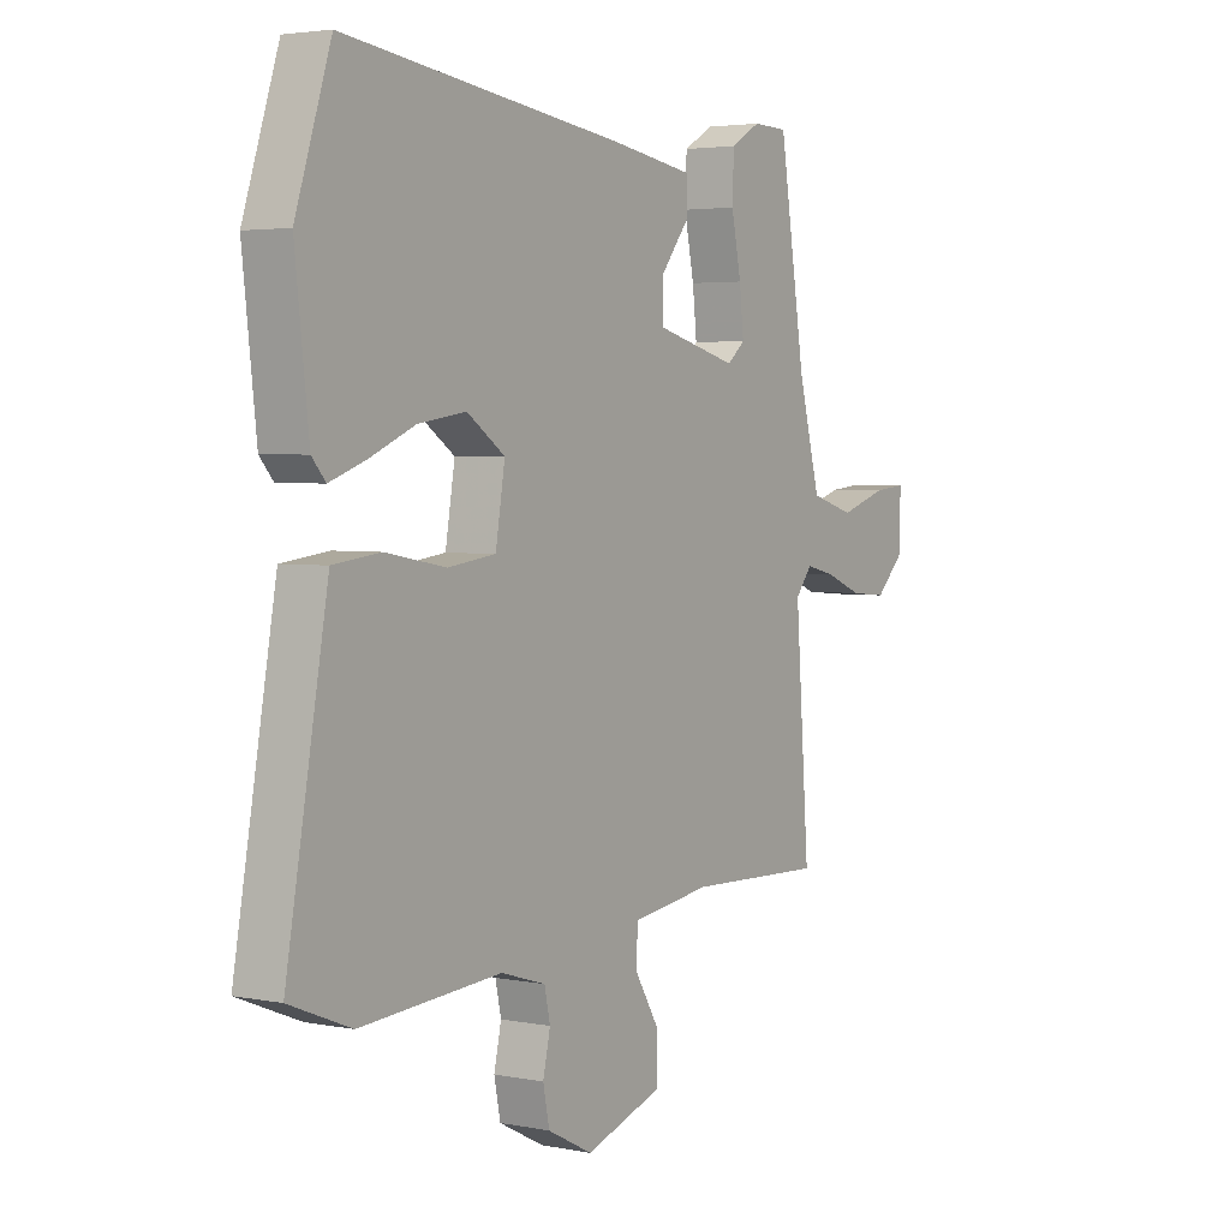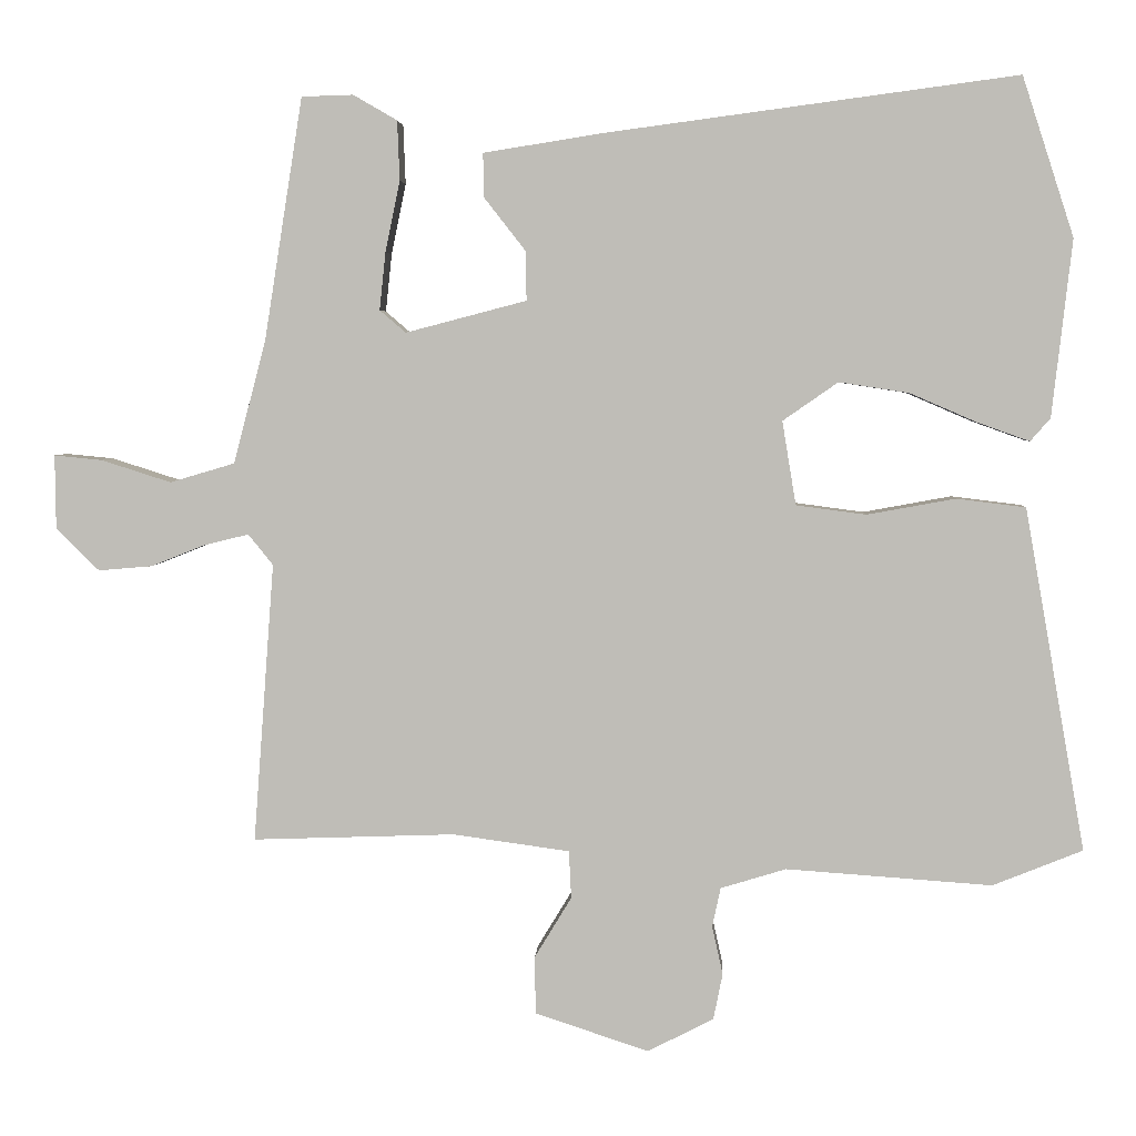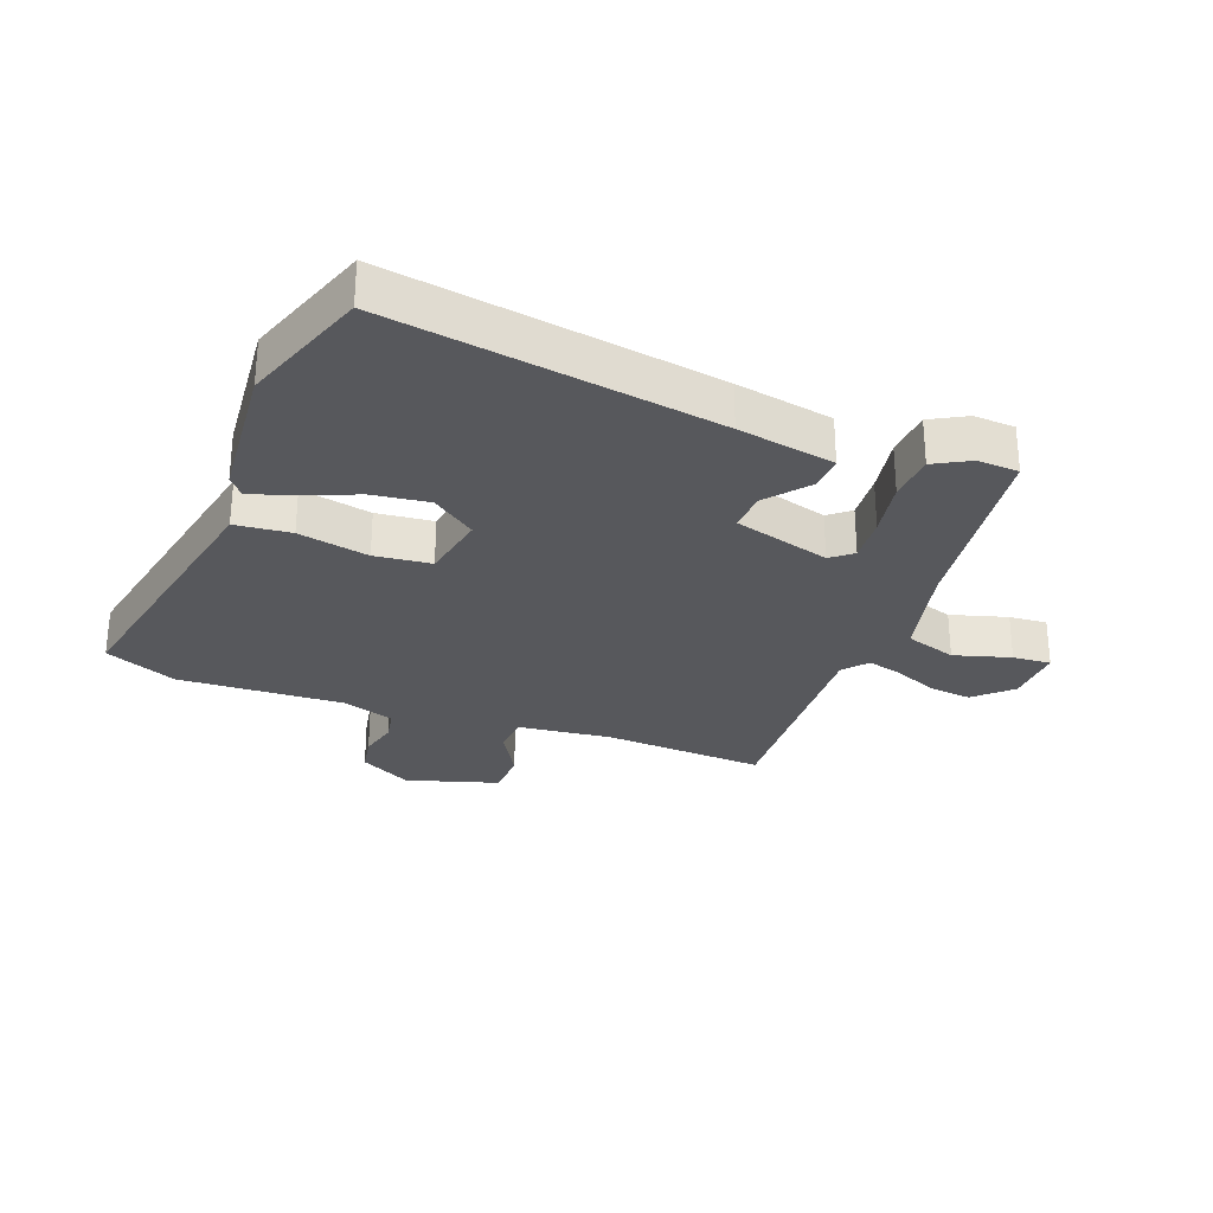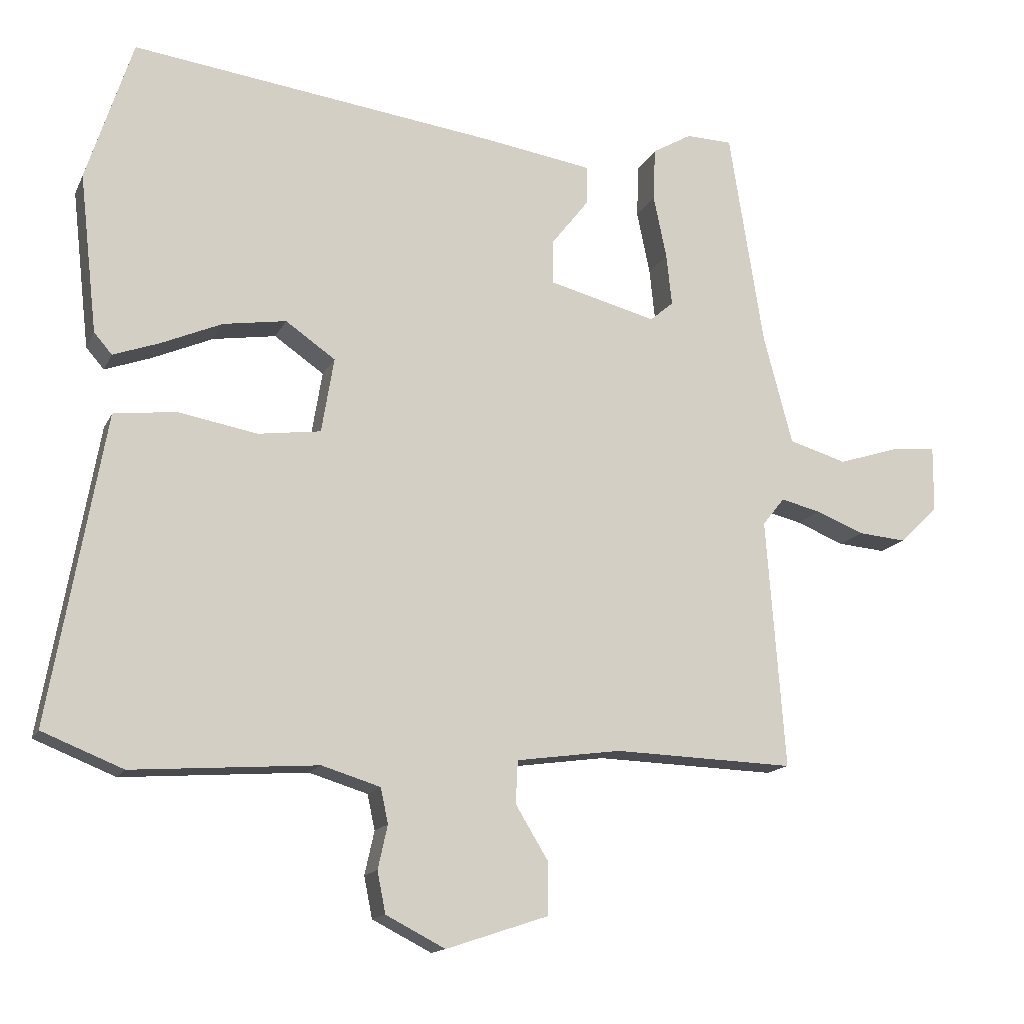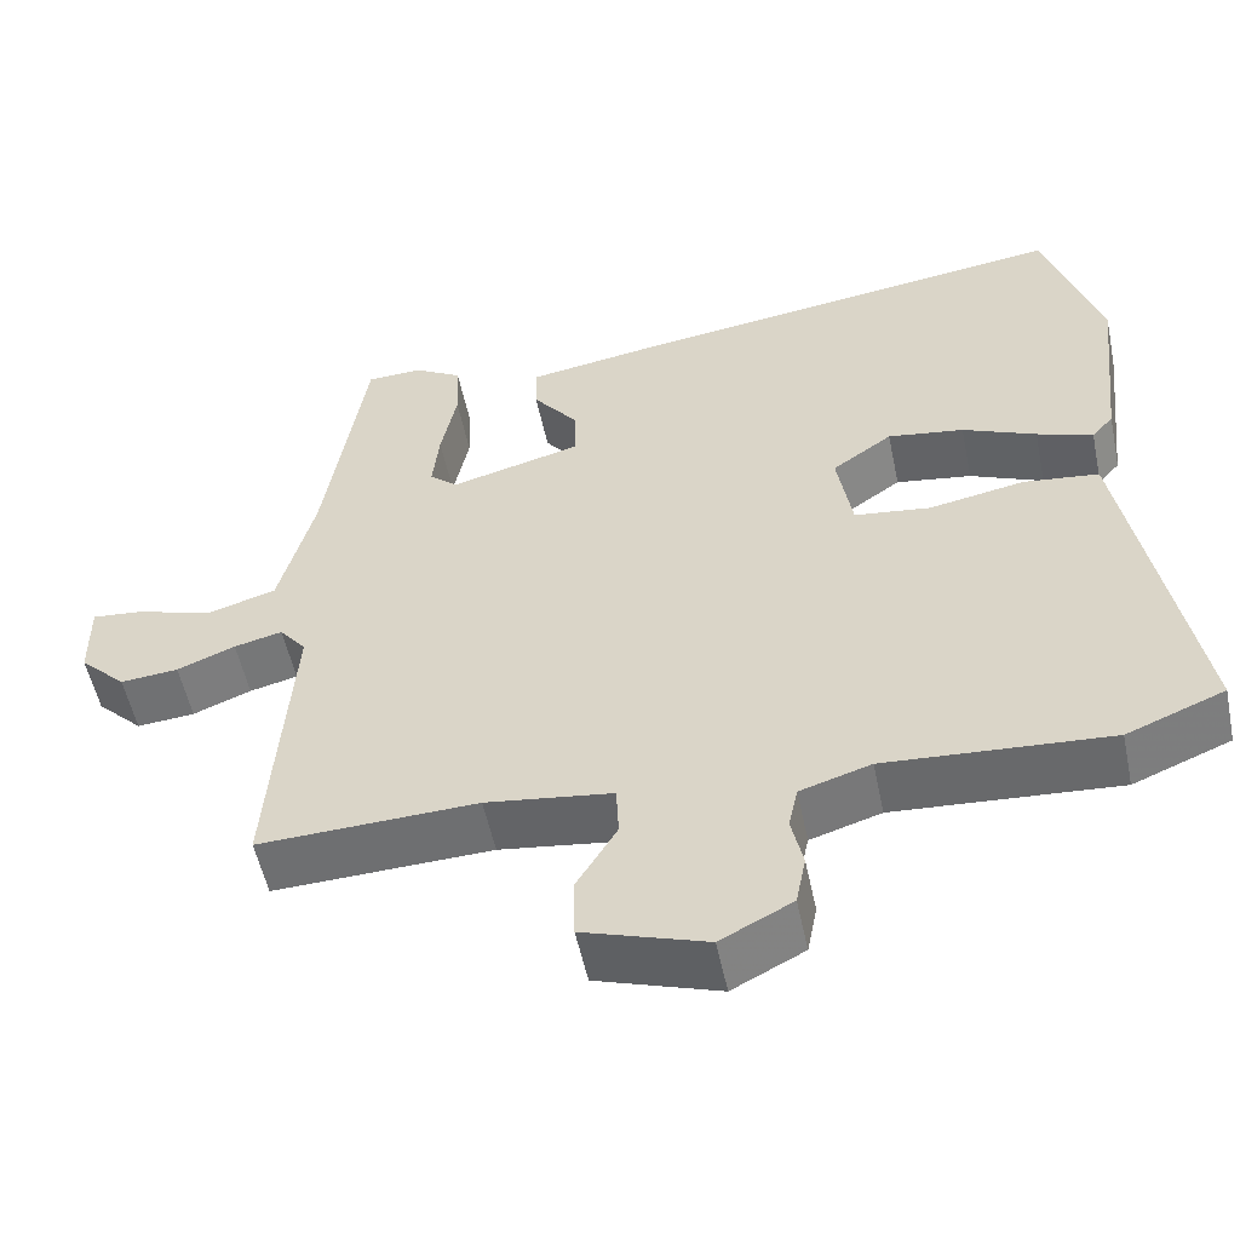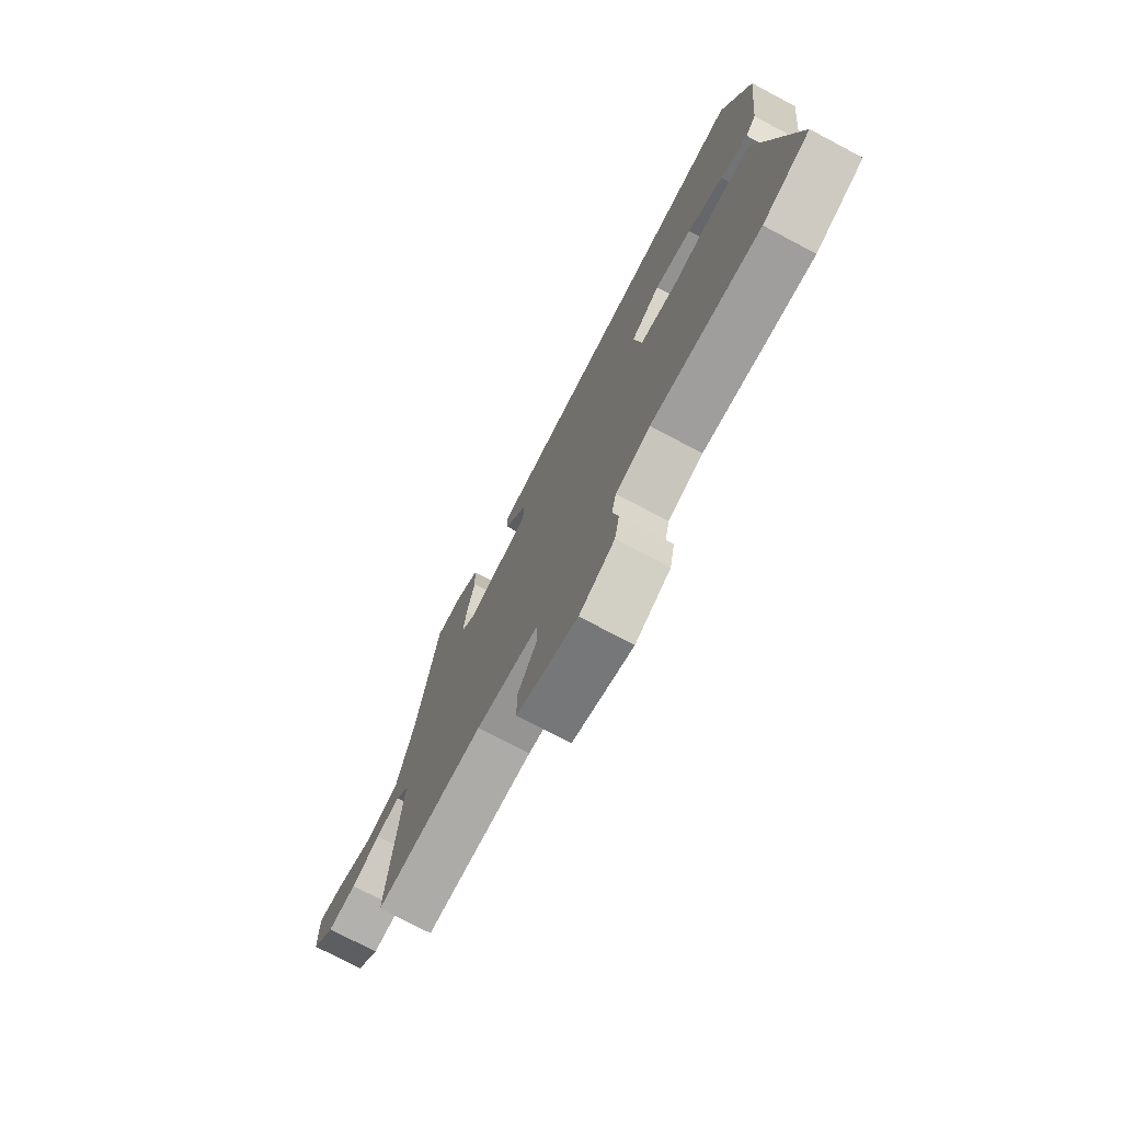
<metadata>
{"format":"obj","ext":"obj","renderer":"f3d","projection":"perspective","resolution":1024,"background":"white","views":[{"elev":3.5,"azim":-56.7,"up":"+Z"},{"elev":4.1,"azim":-177.1,"up":"+Z"},{"elev":-28.6,"azim":-22.1,"up":"+Y"},{"elev":-14.7,"azim":-18.3,"up":"+Z"},{"elev":-53.9,"azim":-168.2,"up":"+Z"},{"elev":-74.7,"azim":-117.9,"up":"+Z"}]}
</metadata>
<code>
v -0.557 0.07 0.323
v -0.49 0.07 0.53
v 0.042 0.07 0.459
v 0.2 0.07 0.434
v 0.199 0.07 0.377
v 0.145 0.07 0.308
v 0.144 0.07 0.244
v 0.301 0.07 0.203
v 0.335 0.07 0.232
v 0.327 0.07 0.307
v 0.308 0.07 0.399
v 0.311 0.07 0.476
v 0.368 0.07 0.509
v 0.435 0.07 0.507
v 0.485 0.07 0.192
v 0.527 0.07 0.033
v 0.611 0.07 0.008
v 0.702 0.07 0.037
v 0.764 0.07 0.043
v 0.763 0.07 -0.053
v 0.707 0.07 -0.108
v 0.637 0.07 -0.102
v 0.567 0.07 -0.074
v 0.509 0.07 -0.06
v 0.477 0.07 -0.1
v 0.504 0.07 -0.463
v 0.241 0.07 -0.454
v 0.089 0.07 -0.475
v 0.086 0.07 -0.537
v 0.134 0.07 -0.616
v 0.133 0.07 -0.691
v -0.015 0.07 -0.74
v -0.101 0.07 -0.696
v -0.113 0.07 -0.636
v -0.099 0.07 -0.573
v -0.11 0.07 -0.522
v -0.195 0.07 -0.496
v -0.463 0.07 -0.515
v -0.58 0.07 -0.468
v -0.52 0.07 -0.129
v -0.501 0.07 -0.022
v -0.411 0.07 -0.011
v -0.296 0.07 -0.032
v -0.205 0.07 -0.02
v -0.187 0.07 0.089
v -0.259 0.07 0.139
v -0.35 0.07 0.125
v -0.438 0.07 0.087
v -0.505 0.07 0.063
v -0.531 0.07 0.093
v -0.557 0 0.323
v -0.49 0 0.53
v 0.042 0 0.459
v 0.2 0 0.434
v 0.199 0 0.377
v 0.145 0 0.308
v 0.144 0 0.244
v 0.301 0 0.203
v 0.335 0 0.232
v 0.327 0 0.307
v 0.308 0 0.399
v 0.311 0 0.476
v 0.368 0 0.509
v 0.435 0 0.507
v 0.485 0 0.192
v 0.527 0 0.033
v 0.611 0 0.008
v 0.702 0 0.037
v 0.764 0 0.043
v 0.763 0 -0.053
v 0.707 0 -0.108
v 0.637 0 -0.102
v 0.567 0 -0.074
v 0.509 0 -0.06
v 0.477 0 -0.1
v 0.504 0 -0.463
v 0.241 0 -0.454
v 0.089 0 -0.475
v 0.086 0 -0.537
v 0.134 0 -0.616
v 0.133 0 -0.691
v -0.015 0 -0.74
v -0.101 0 -0.696
v -0.113 0 -0.636
v -0.099 0 -0.573
v -0.11 0 -0.522
v -0.195 0 -0.496
v -0.463 0 -0.515
v -0.58 0 -0.468
v -0.52 0 -0.129
v -0.501 0 -0.022
v -0.411 0 -0.011
v -0.296 0 -0.032
v -0.205 0 -0.02
v -0.187 0 0.089
v -0.259 0 0.139
v -0.35 0 0.125
v -0.438 0 0.087
v -0.505 0 0.063
v -0.531 0 0.093
f 47 48 49 50
f 47 50 1 2
f 46 47 2 3
f 45 46 3 4
f 44 45 4 5
f 40 41 42 43
f 40 43 44
f 37 38 39 40
f 36 37 40 44
f 35 36 44
f 32 33 34 35
f 29 30 31 32
f 28 29 32 35
f 25 26 27
f 25 27 28
f 24 25 28 35
f 20 21 22 23
f 20 23 24
f 17 18 19 20
f 16 17 20 24
f 15 16 24 35
f 10 11 12 13
f 9 10 13 14
f 44 5 6
f 44 6 7
f 35 44 7 8
f 15 35 8 9
f 9 14 15
f 100 99 98 97
f 52 51 100 97
f 53 52 97 96
f 54 53 96 95
f 55 54 95 94
f 93 92 91 90
f 94 93 90
f 90 89 88 87
f 94 90 87 86
f 94 86 85
f 85 84 83 82
f 82 81 80 79
f 85 82 79 78
f 77 76 75
f 78 77 75
f 85 78 75 74
f 73 72 71 70
f 74 73 70
f 70 69 68 67
f 74 70 67 66
f 85 74 66 65
f 63 62 61 60
f 64 63 60 59
f 56 55 94
f 57 56 94
f 58 57 94 85
f 59 58 85 65
f 65 64 59
f 1 51 52 2
f 2 52 53 3
f 3 53 54 4
f 4 54 55 5
f 5 55 56 6
f 6 56 57 7
f 7 57 58 8
f 8 58 59 9
f 9 59 60 10
f 10 60 61 11
f 11 61 62 12
f 12 62 63 13
f 13 63 64 14
f 14 64 65 15
f 15 65 66 16
f 16 66 67 17
f 17 67 68 18
f 18 68 69 19
f 19 69 70 20
f 20 70 71 21
f 21 71 72 22
f 22 72 73 23
f 23 73 74 24
f 24 74 75 25
f 25 75 76 26
f 26 76 77 27
f 27 77 78 28
f 28 78 79 29
f 29 79 80 30
f 30 80 81 31
f 31 81 82 32
f 32 82 83 33
f 33 83 84 34
f 34 84 85 35
f 35 85 86 36
f 36 86 87 37
f 37 87 88 38
f 38 88 89 39
f 39 89 90 40
f 40 90 91 41
f 41 91 92 42
f 42 92 93 43
f 43 93 94 44
f 44 94 95 45
f 45 95 96 46
f 46 96 97 47
f 47 97 98 48
f 48 98 99 49
f 49 99 100 50
f 50 100 51 1

</code>
